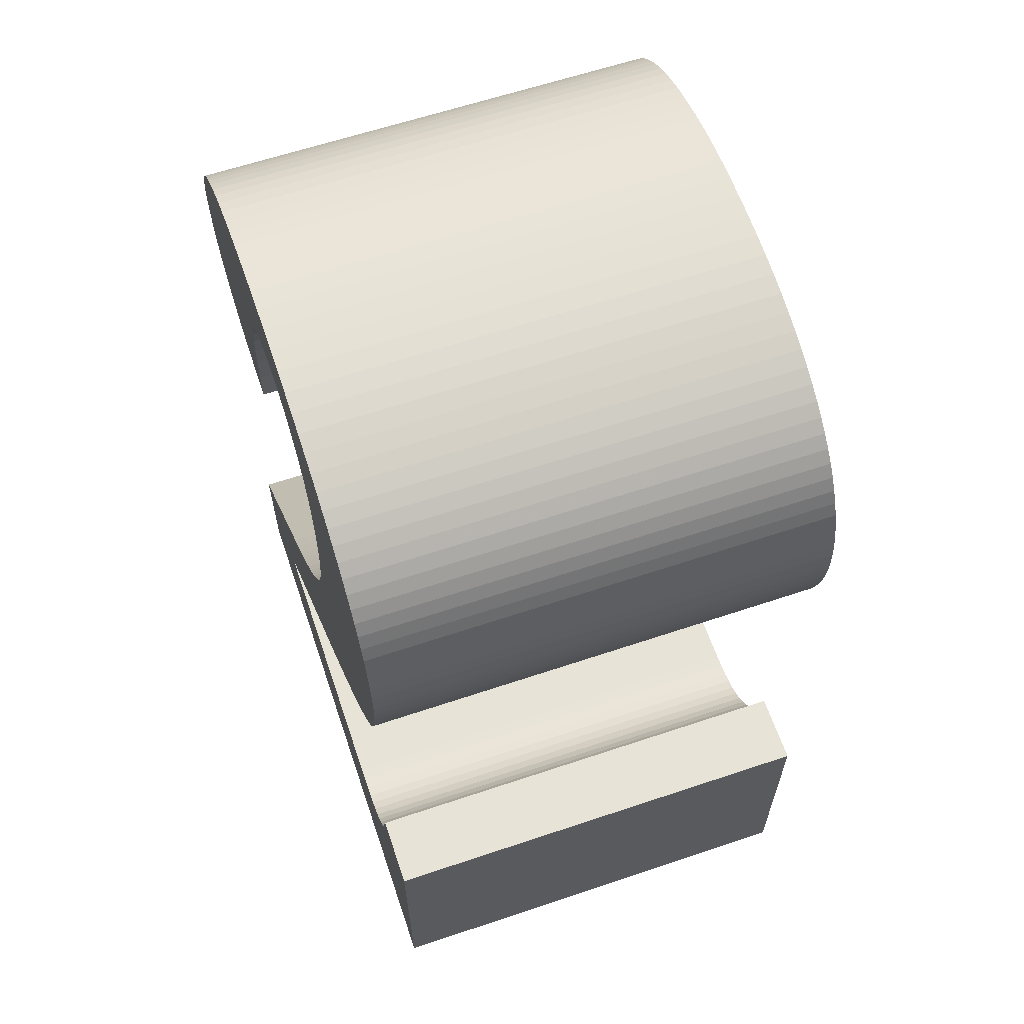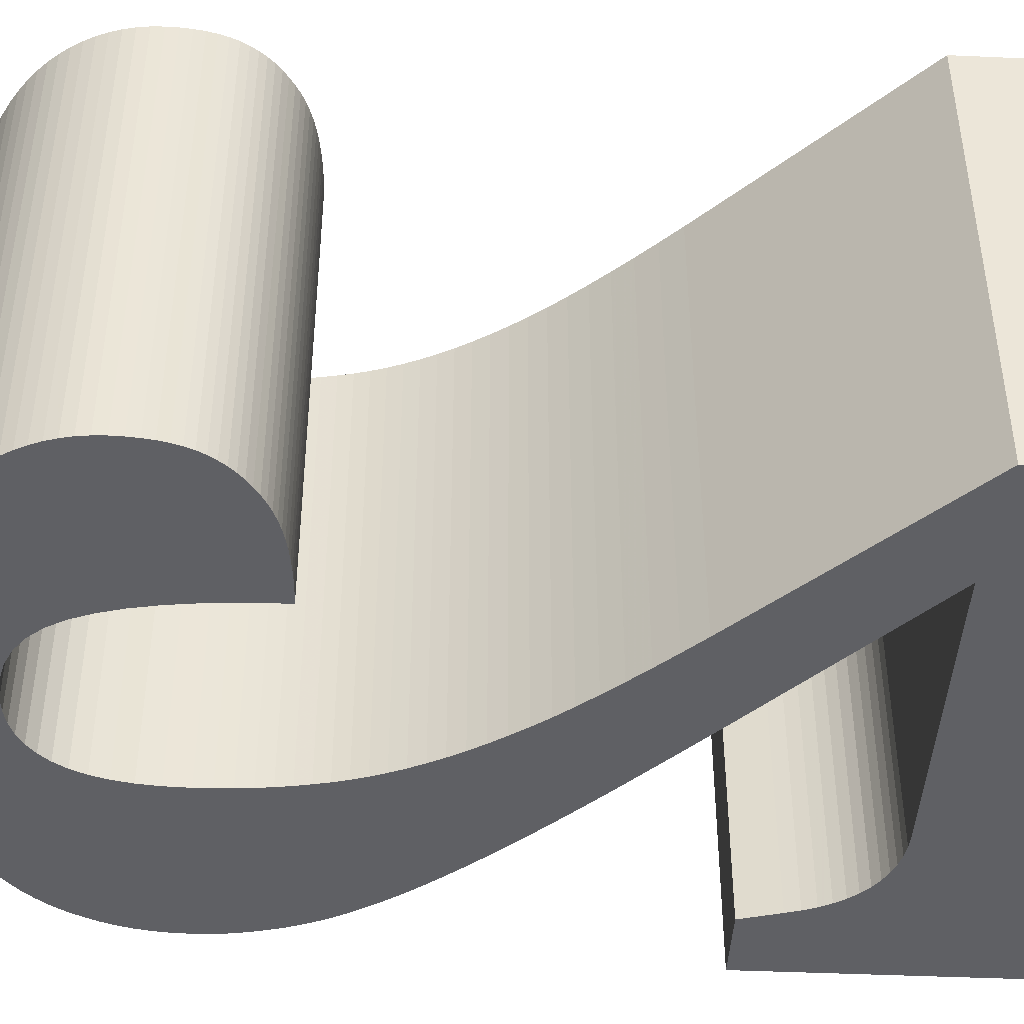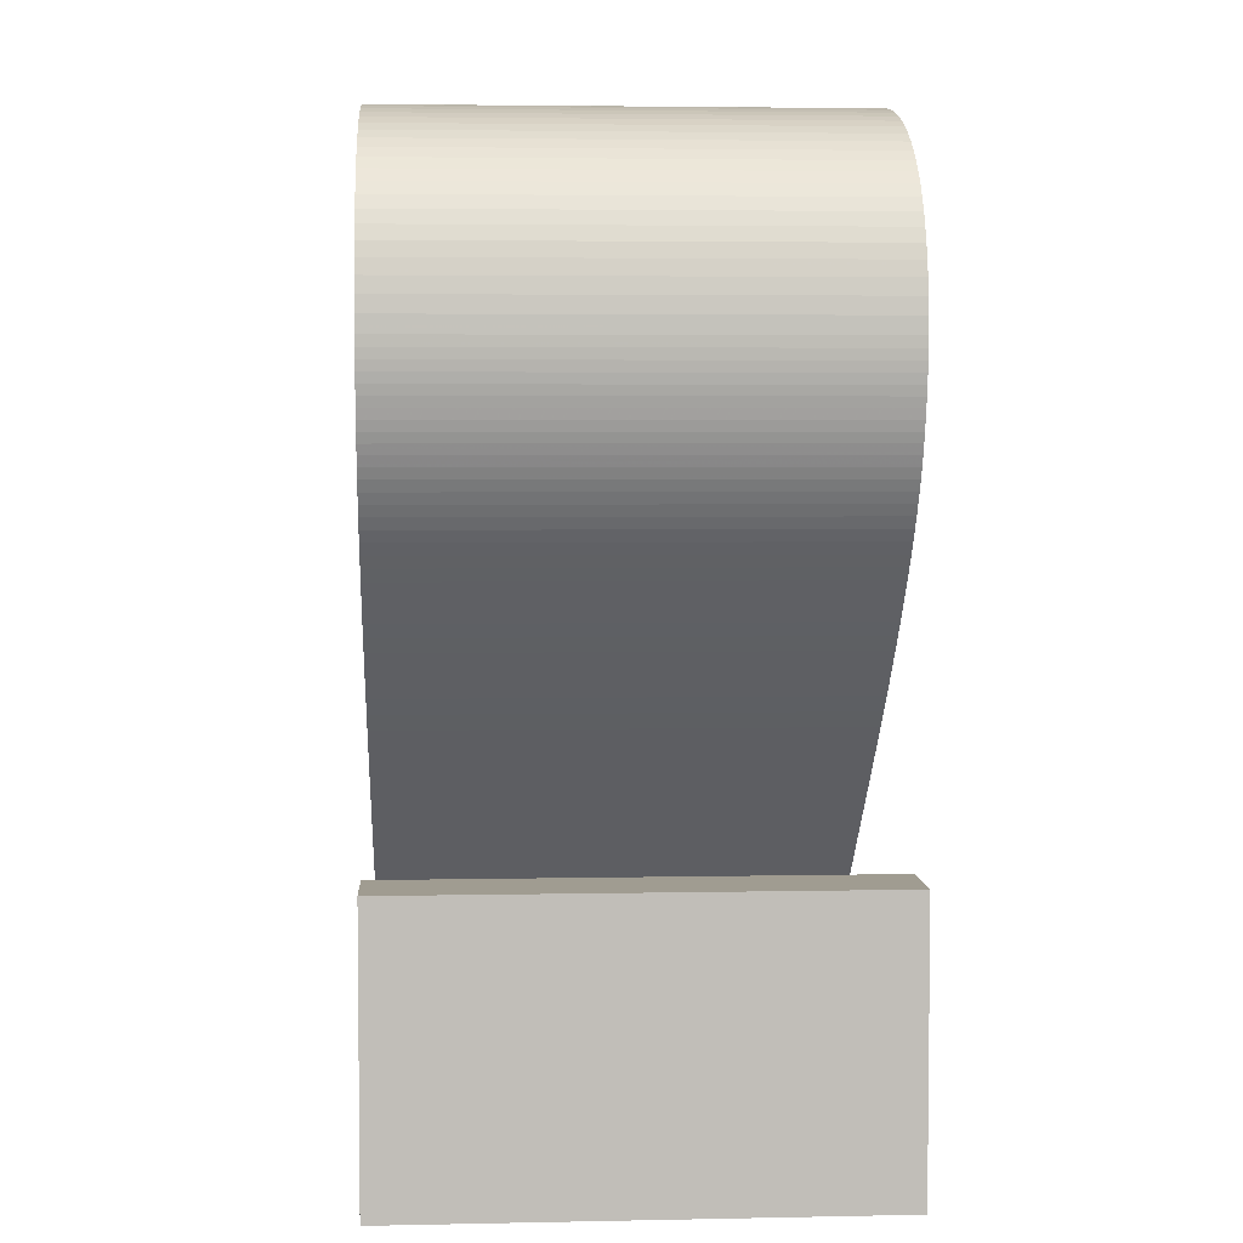
<metadata>
{"format":"obj","ext":"obj","renderer":"f3d","projection":"perspective","resolution":1024,"background":"white","views":[{"elev":62.4,"azim":71.2,"up":"+Y"},{"elev":-43.9,"azim":-93.0,"up":"+Z"},{"elev":4.3,"azim":86.3,"up":"+Y"}]}
</metadata>
<code>
o obj_0
v -4.62 		-4.2 		10
v -4.62 		-4.2 		0
v -4.62 		-7.06 		10
v 3.744 		8.803 		10
v -4.62 		-7.06 		0
v 3.76 		8.3 		10
v 8.58 		-7.06 		10
v 3.696 		9.26 		10
v 3.615 		9.67 		10
v 3.502 		10.03 		10
v 3.754 		7.944 		0
v 3.738 		7.596 		0
v 7.533 		6.344 		10
v 7.615 		6.555 		10
v 4.25 		2.015 		0
v 7.687 		6.764 		10
v 7.748 		6.973 		10
v 7.8 		7.18 		10
v 7.849 		7.382 		10
v 7.889 		7.587 		10
v 7.92 		7.795 		10
v 7.942 		8.007 		10
v 4.556 		2.333 		0
v 4.846 		2.642 		0
v 3.05 		12.98 		0
v 2.58 		13.02 		0
v 6.273 		4.296 		10
v 6.46 		4.54 		10
v 6.634 		4.778 		10
v 6.798 		5.013 		10
v 6.95 		5.245 		10
v 7.091 		5.473 		10
v 5.12 		2.94 		0
v 7.221 		5.698 		10
v 7.34 		5.92 		10
v 7.442 		6.133 		10
v 5.379 		3.229 		0
v 2.9 		4.38 		10
v 3.052 		4.699 		10
v 5.624 		3.509 		0
v 3.187 		5.018 		10
v 5.855 		3.78 		0
v 3.305 		5.335 		10
v 6.071 		4.042 		0
v 3.407 		5.651 		10
v 3.492 		5.966 		10
v 3.56 		6.28 		10
v 3.621 		6.597 		10
v 3.671 		6.922 		10
v 3.71 		7.255 		10
v 3.738 		7.596 		10
v 3.754 		7.944 		10
v -0.278 		12.92 		0
v -0.689 		12.84 		0
v 4.25 		2.015 		10
v 4.556 		2.333 		10
v 4.846 		2.642 		10
v 5.12 		2.94 		10
v 5.379 		3.229 		10
v 5.624 		3.509 		10
v 5.855 		3.78 		10
v 6.071 		4.042 		10
v -1.08 		12.74 		0
v 1.6 		2.36 		10
v -1.456 		12.63 		0
v 1.864 		2.711 		10
v -1.809 		12.52 		0
v 2.109 		3.056 		10
v -2.14 		12.38 		0
v 2.335 		3.395 		10
v 2.542 		3.729 		10
v 2.731 		4.057 		10
v -2.449 		12.24 		0
v -2.736 		12.09 		0
v -3 		11.92 		0
v 2.09 		13.05 		0
v 0.284 		0.831 		10
v -3.243 		11.74 		0
v 0.65 		1.235 		10
v 0.991 		1.624 		10
v -3.464 		11.56 		0
v 1.308 		1.999 		10
v -3.665 		11.36 		0
v -3.844 		11.16 		0
v 1.6 		2.36 		0
v 2.496 		0.276 		10
v -4.003 		10.94 		0
v 2.877 		0.646 		10
v 3.24 		1 		10
v 3.592 		1.348 		10
v 3.929 		1.687 		10
v 1.864 		2.711 		0
v 2.109 		3.056 		0
v -0.278 		12.92 		10
v -0.189 		10.51 		0
v -0.689 		12.84 		10
v 2.335 		3.395 		0
v -1.08 		12.74 		10
v -1.456 		12.63 		10
v -1.809 		12.52 		10
v -2.14 		12.38 		10
v 2.542 		3.729 		0
v -0.189 		10.51 		10
v -0.4 		10.14 		0
v 2.731 		4.057 		0
v -0.4 		10.14 		10
v -0.571 		9.702 		0
v -0.571 		9.702 		10
v 0.284 		0.831 		0
v -0.711 		9.2 		0
v -0.711 		9.2 		10
v 0.65 		1.235 		0
v -0.82 		8.635 		10
v -0.82 		8.635 		0
v 0.991 		1.624 		0
v 1.308 		1.999 		0
v -2.449 		12.24 		10
v -2.736 		12.09 		10
v -3 		11.92 		10
v -3.243 		11.74 		10
v -4.14 		10.72 		0
v -3.464 		11.56 		10
v -3.665 		11.36 		10
v -3.844 		11.16 		10
v -4.003 		10.94 		10
v 2.496 		0.276 		0
v -4.256 		10.5 		0
v 2.877 		0.646 		0
v -4.351 		10.27 		0
v 3.24 		1 		0
v -4.425 		10.04 		0
v -4.14 		10.72 		10
v -4.256 		10.5 		10
v -4.351 		10.27 		10
v -4.425 		10.04 		10
v -4.478 		9.796 		10
v 3.592 		1.348 		0
v -4.509 		9.551 		10
v -4.52 		9.3 		10
v -4.513 		9.053 		10
v -4.493 		8.82 		10
v -4.46 		8.6 		10
v -4.413 		8.393 		10
v -4.353 		8.2 		10
v -4.478 		9.796 		0
v 3.929 		1.687 		0
v -0.898 		8.007 		10
v -4.509 		9.551 		0
v -0.944 		7.315 		10
v -4.52 		9.3 		0
v -0.96 		6.56 		10
v -4.513 		9.053 		0
v -1.964 		6.622 		10
v -1.725 		6.595 		10
v -1.478 		6.576 		10
v -1.223 		6.564 		10
v -4.493 		8.82 		0
v -4.46 		8.6 		0
v -4.413 		8.393 		0
v -3.54 		7.18 		10
v -3.381 		7.072 		10
v -3.211 		6.976 		10
v -3.03 		6.89 		10
v -2.838 		6.816 		10
v -2.634 		6.752 		10
v -2.42 		6.7 		10
v -2.196 		6.657 		10
v -4.353 		8.2 		0
v -4.082 		7.696 		10
v -3.965 		7.55 		10
v -3.836 		7.416 		10
v -3.694 		7.292 		10
v -4.28 		8.02 		10
v -4.187 		7.852 		10
v -0.106 		0.413 		10
v 8.58 		-1.24 		10
v 4.48 		-4 		10
v 4.754 		-3.987 		10
v 5.016 		-3.947 		10
v 5.265 		-3.88 		10
v 5.502 		-3.787 		10
v 5.727 		-3.667 		10
v 5.94 		-3.52 		10
v 6.13 		-3.341 		10
v 6.3 		-3.138 		10
v 6.45 		-2.91 		10
v 6.58 		-2.658 		10
v 6.69 		-2.381 		10
v 6.78 		-2.08 		10
v 7.02 		-1.24 		10
v 0.78 		-1.36 		10
v -1.964 		6.622 		0
v 1.237 		-0.928 		10
v 1.676 		-0.511 		10
v 2.095 		-0.11 		10
v -1.725 		6.595 		0
v -1.478 		6.576 		0
v -1.223 		6.564 		0
v -0.52 		-0.02 		10
v -2 		-4 		10
v 8.58 		-7.06 		0
v 5.425 		12.35 		10
v 5.084 		12.5 		10
v 4.723 		12.63 		10
v 4.34 		12.74 		10
v 7.54 		10.36 		10
v 4.34 		12.74 		0
v 4.723 		12.63 		0
v 5.084 		12.5 		0
v 5.425 		12.35 		0
v 7.395 		10.64 		10
v 7.227 		10.9 		10
v 5.744 		12.19 		0
v 6.043 		12.01 		0
v 7.035 		11.15 		10
v 6.32 		11.82 		0
v 6.582 		11.61 		0
v 6.82 		11.39 		0
v 7.035 		11.15 		0
v 7.227 		10.9 		0
v 7.395 		10.64 		0
v 7.54 		10.36 		0
v 7.668 		10.07 		0
v 7.773 		9.773 		0
v 7.855 		9.46 		0
v 7.913 		9.133 		0
v 7.948 		8.793 		0
v 7.96 		8.44 		0
v 7.956 		8.222 		0
v 0.155 		12.98 		0
v 0.609 		13.02 		0
v 1.084 		13.05 		0
v 1.58 		13.06 		0
v 3.5 		12.92 		0
v 3.93 		12.84 		0
v 3.357 		10.35 		0
v 3.18 		10.62 		0
v 2.974 		10.85 		0
v 2.744 		11.03 		0
v 2.49 		11.18 		0
v 2.211 		11.28 		0
v 1.908 		11.34 		0
v 1.58 		11.36 		0
v 1.131 		11.33 		0
v 0.729 		11.22 		0
v 0.375 		11.05 		0
v 0.069 		10.82 		0
v 3.76 		8.3 		0
v 3.744 		8.803 		0
v 3.696 		9.26 		0
v 3.615 		9.67 		0
v 3.502 		10.03 		0
v 7.533 		6.344 		0
v -0.96 		6.56 		0
v 7.615 		6.555 		0
v 7.942 		8.007 		0
v 7.92 		7.795 		0
v -0.898 		8.007 		0
v 7.889 		7.587 		0
v 7.849 		7.382 		0
v 7.8 		7.18 		0
v 7.748 		6.973 		0
v 7.687 		6.764 		0
v -0.944 		7.315 		0
v 7.442 		6.133 		0
v -4.082 		7.696 		0
v 7.34 		5.92 		0
v 7.221 		5.698 		0
v 6.82 		11.39 		10
v 7.091 		5.473 		0
v 6.95 		5.245 		0
v 6.798 		5.013 		0
v 6.634 		4.778 		0
v 6.46 		4.54 		0
v 6.273 		4.296 		0
v -3.965 		7.55 		0
v 6.582 		11.61 		10
v 2.9 		4.38 		0
v 6.32 		11.82 		10
v 3.052 		4.699 		0
v 3.187 		5.018 		0
v 6.043 		12.01 		10
v 3.305 		5.335 		0
v 5.744 		12.19 		10
v 3.407 		5.651 		0
v 3.492 		5.966 		0
v 3.56 		6.28 		0
v 7.913 		9.133 		10
v 7.948 		8.793 		10
v 3.621 		6.597 		0
v 7.855 		9.46 		10
v 3.671 		6.922 		0
v 7.773 		9.773 		10
v 3.71 		7.255 		0
v 7.668 		10.07 		10
v 7.956 		8.222 		10
v 7.96 		8.44 		10
v 3.93 		12.84 		10
v 3.5 		12.92 		10
v 3.05 		12.98 		10
v 2.58 		13.02 		10
v 2.09 		13.05 		10
v 1.58 		13.06 		10
v 1.084 		13.05 		10
v 0.609 		13.02 		10
v 0.155 		12.98 		10
v 3.357 		10.35 		10
v 3.18 		10.62 		10
v -2.196 		6.657 		0
v -2.42 		6.7 		0
v -2.634 		6.752 		0
v -2.838 		6.816 		0
v -3.03 		6.89 		0
v -3.211 		6.976 		0
v -3.381 		7.072 		0
v -3.54 		7.18 		0
v -3.694 		7.292 		0
v -3.836 		7.416 		0
v -4.187 		7.852 		0
v -4.28 		8.02 		0
v -0.106 		0.413 		0
v 8.58 		-1.24 		0
v 4.48 		-4 		0
v 4.754 		-3.987 		0
v 5.016 		-3.947 		0
v 5.265 		-3.88 		0
v 5.502 		-3.787 		0
v 5.727 		-3.667 		0
v 5.94 		-3.52 		0
v 6.13 		-3.341 		0
v 6.3 		-3.138 		0
v 6.45 		-2.91 		0
v 6.58 		-2.658 		0
v 6.69 		-2.381 		0
v 6.78 		-2.08 		0
v 7.02 		-1.24 		0
v 1.676 		-0.511 		0
v 1.237 		-0.928 		0
v 0.78 		-1.36 		0
v 2.095 		-0.11 		0
v -0.52 		-0.02 		0
v -2 		-4 		0
v 2.974 		10.85 		10
v 2.744 		11.03 		10
v 2.49 		11.18 		10
v 2.211 		11.28 		10
v 1.908 		11.34 		10
v 1.58 		11.36 		10
v 1.131 		11.33 		10
v 0.729 		11.22 		10
v 0.375 		11.05 		10
v 0.069 		10.82 		10
g group_0_14329120
f 3 1 2
f 3 2 5
f 22 296 6
f 297 289 6
f 296 297 6
f 4 6 289
f 17 51 16
f 16 51 14
f 18 51 17
f 13 14 50
f 19 52 18
f 20 52 19
f 21 52 20
f 29 46 28
f 30 47 29
f 31 48 30
f 32 48 31
f 35 49 34
f 36 50 35
f 34 49 32
f 41 39 60
f 56 57 72
f 38 72 57
f 57 58 38
f 39 38 58
f 58 59 39
f 59 60 39
f 46 29 47
f 47 30 48
f 48 32 49
f 49 35 50
f 36 13 50
f 50 14 51
f 51 18 52
f 52 21 6
f 60 61 41
f 43 41 61
f 61 62 43
f 45 43 62
f 62 27 45
f 46 45 27
f 27 28 46
f 64 82 88
f 88 89 64
f 91 55 70
f 55 56 71
f 72 71 56
f 287 47 48
f 79 195 80
f 77 194 79
f 89 90 66
f 68 66 90
f 71 70 55
f 66 64 89
f 70 68 91
f 90 91 68
f 86 88 82
f 82 80 86
f 11 12 52
f 99 100 103
f 100 101 103
f 106 103 101
f 101 117 106
f 103 352 99
f 98 99 352
f 96 98 352
f 117 118 106
f 118 119 106
f 24 57 23
f 57 24 58
f 33 58 24
f 33 37 58
f 59 58 37
f 108 106 119
f 119 120 108
f 120 122 108
f 122 123 108
f 111 108 123
f 123 124 111
f 124 125 111
f 125 132 111
f 132 133 111
f 113 111 133
f 40 60 59
f 40 59 37
f 60 40 61
f 42 61 40
f 89 128 130
f 44 62 61
f 44 61 42
f 130 137 89
f 133 134 135
f 133 135 136
f 133 136 138
f 133 138 139
f 133 139 140
f 133 140 141
f 133 141 142
f 133 142 143
f 133 143 144
f 133 144 173
f 147 113 133
f 138 145 148
f 138 148 150
f 94 54 96
f 149 147 133
f 153 154 133
f 149 133 154
f 154 155 149
f 155 156 149
f 151 149 156
f 54 98 96
f 141 152 157
f 157 158 141
f 105 71 72
f 162 133 161
f 163 133 162
f 164 133 163
f 165 133 164
f 166 133 165
f 167 133 166
f 153 133 167
f 160 161 133
f 169 170 133
f 170 171 133
f 171 172 133
f 160 133 172
f 169 133 174
f 173 174 133
f 175 199 193
f 190 189 176
f 178 177 7
f 180 179 7
f 183 182 7
f 184 183 7
f 186 185 7
f 185 184 7
f 188 187 7
f 187 186 7
f 189 188 176
f 7 176 188
f 85 116 64
f 195 79 194
f 64 66 85
f 92 85 66
f 86 80 195
f 193 194 175
f 175 194 77
f 66 68 92
f 93 92 68
f 182 181 7
f 181 180 7
f 179 178 7
f 200 3 177
f 7 177 3
f 68 70 93
f 97 93 70
f 199 1 200
f 102 97 70
f 102 70 71
f 71 105 102
f 109 321 77
f 3 5 7
f 79 112 77
f 109 77 112
f 191 193 199
f 200 191 199
f 1 3 200
f 79 80 112
f 115 112 80
f 80 116 115
f 201 7 5
f 210 236 209
f 209 237 208
f 89 137 90
f 90 137 146
f 216 252 214
f 214 252 213
f 217 251 216
f 218 251 217
f 219 251 218
f 220 250 219
f 221 250 220
f 222 250 221
f 213 236 210
f 241 25 240
f 225 226 249
f 226 227 249
f 248 249 227
f 228 229 248
f 229 256 248
f 256 257 248
f 224 225 249
f 243 244 232
f 232 233 243
f 233 76 243
f 242 243 76
f 26 242 76
f 25 241 26
f 234 240 25
f 235 239 234
f 208 237 207
f 207 238 235
f 231 232 244
f 244 245 231
f 230 231 245
f 259 20 260
f 132 127 133
f 237 209 236
f 20 259 257
f 238 207 237
f 127 134 133
f 239 235 238
f 240 234 239
f 138 150 139
f 150 152 140
f 150 140 139
f 197 155 154
f 152 141 140
f 245 246 230
f 242 26 241
f 155 197 156
f 141 158 142
f 65 63 247
f 254 151 156
f 143 142 159
f 158 159 142
f 63 54 247
f 144 143 168
f 159 168 143
f 168 173 144
f 249 250 223
f 264 149 254
f 94 53 54
f 252 216 251
f 98 54 63
f 236 213 252
f 251 219 250
f 99 98 65
f 63 65 98
f 65 67 100
f 65 100 99
f 100 67 101
f 69 101 67
f 14 253 255
f 255 263 14
f 261 11 260
f 259 260 11
f 257 259 11
f 11 248 257
f 262 12 261
f 263 12 262
f 255 12 263
f 253 294 255
f 118 117 74
f 73 74 117
f 74 119 118
f 268 292 267
f 292 294 267
f 270 292 268
f 271 290 270
f 272 290 271
f 273 287 272
f 274 286 273
f 275 286 274
f 122 120 81
f 81 123 122
f 40 37 280
f 287 273 286
f 226 288 227
f 292 270 290
f 283 42 281
f 224 293 291
f 286 275 285
f 12 255 294
f 295 293 224
f 11 261 12
f 265 267 294
f 253 265 294
f 223 224 249
f 227 228 248
f 222 223 250
f 108 107 106
f 107 108 111
f 37 33 280
f 278 280 33
f 24 278 33
f 146 137 93
f 92 93 137
f 40 281 42
f 42 283 44
f 15 146 97
f 73 117 69
f 101 69 117
f 23 15 102
f 97 102 15
f 102 105 23
f 24 23 105
f 119 74 75
f 120 119 78
f 75 78 119
f 92 130 85
f 24 105 278
f 281 40 280
f 285 44 283
f 290 272 287
f 44 285 275
f 120 78 81
f 126 340 115
f 123 81 83
f 115 116 126
f 94 306 53
f 123 83 124
f 84 124 83
f 84 87 125
f 84 125 124
f 87 121 125
f 85 128 116
f 128 126 116
f 112 115 340
f 93 97 146
f 130 92 137
f 128 85 130
f 340 337 112
f 109 112 337
f 95 352 103
f 246 247 54
f 53 246 54
f 65 95 67
f 69 67 95
f 104 95 106
f 103 106 95
f 104 69 95
f 106 107 104
f 107 75 104
f 53 230 246
f 111 110 107
f 110 83 107
f 114 110 113
f 111 113 110
f 114 152 110
f 65 247 95
f 28 275 274
f 114 113 258
f 273 28 274
f 132 125 121
f 238 343 239
f 87 110 121
f 84 110 87
f 83 110 84
f 81 107 83
f 78 107 81
f 75 107 78
f 74 104 75
f 73 104 74
f 69 104 73
f 258 313 114
f 121 127 132
f 270 32 271
f 134 127 129
f 268 32 270
f 135 134 131
f 129 131 134
f 159 114 168
f 158 114 159
f 157 114 158
f 152 114 157
f 150 110 152
f 148 110 150
f 145 110 148
f 131 110 145
f 129 110 131
f 127 110 129
f 121 110 127
f 320 168 114
f 136 135 145
f 131 145 135
f 243 242 348
f 145 138 136
f 198 197 264
f 314 114 313
f 244 243 348
f 38 278 105
f 254 198 264
f 197 196 264
f 196 192 264
f 258 264 192
f 309 310 258
f 192 309 258
f 39 280 38
f 278 38 280
f 281 280 39
f 247 246 352
f 310 311 258
f 312 258 311
f 313 258 312
f 316 114 315
f 314 315 114
f 317 114 316
f 318 114 317
f 276 114 318
f 266 114 276
f 319 114 266
f 283 281 43
f 320 114 319
f 352 95 247
f 43 45 283
f 285 283 45
f 109 337 321
f 45 46 285
f 286 285 46
f 324 201 323
f 325 201 324
f 326 201 325
f 287 286 46
f 290 287 48
f 329 201 328
f 330 201 329
f 331 201 330
f 48 292 290
f 328 201 327
f 332 201 331
f 5 323 201
f 333 334 201
f 322 201 334
f 294 292 50
f 335 322 334
f 336 322 335
f 332 333 201
f 50 12 294
f 338 321 337
f 339 341 338
f 327 201 326
f 341 342 2
f 321 338 341
f 342 341 339
f 323 5 342
f 2 342 5
f 201 176 7
f 322 176 201
f 204 308 203
f 205 308 204
f 10 9 279
f 277 279 9
f 279 282 10
f 307 10 284
f 269 277 9
f 284 202 307
f 284 10 282
f 202 203 307
f 308 307 203
f 215 269 9
f 9 8 215
f 295 206 8
f 8 4 295
f 293 295 4
f 291 293 4
f 212 215 8
f 288 291 4
f 289 288 4
f 22 6 21
f 94 351 306
f 304 305 349
f 306 350 305
f 300 345 299
f 345 344 299
f 302 347 301
f 301 346 300
f 169 174 266
f 206 211 8
f 211 212 8
f 308 205 343
f 205 298 343
f 209 203 202
f 298 299 344
f 344 343 298
f 209 208 204
f 209 204 203
f 324 323 178
f 345 300 346
f 303 348 302
f 208 205 204
f 347 302 348
f 346 301 347
f 281 39 41
f 205 207 235
f 303 304 348
f 349 348 304
f 349 305 350
f 43 281 41
f 350 306 351
f 94 96 351
f 352 351 96
f 287 46 47
f 221 212 211
f 330 183 184
f 215 212 219
f 269 215 218
f 219 218 215
f 218 277 269
f 292 48 49
f 279 277 216
f 50 292 49
f 216 214 282
f 216 282 279
f 214 213 282
f 12 50 51
f 332 186 333
f 284 213 202
f 289 227 288
f 52 12 51
f 226 225 288
f 291 225 224
f 55 91 15
f 55 15 56
f 23 56 15
f 296 229 297
f 57 56 23
f 298 205 235
f 235 234 299
f 235 299 298
f 300 299 25
f 234 25 299
f 25 26 301
f 25 301 300
f 302 301 76
f 26 76 301
f 76 233 303
f 76 303 302
f 303 233 232
f 303 232 304
f 322 336 176
f 232 231 305
f 232 305 304
f 305 231 306
f 230 306 231
f 306 230 53
f 336 189 190
f 237 307 308
f 308 343 237
f 324 178 325
f 179 325 178
f 38 105 72
f 351 246 350
f 328 327 182
f 116 80 82
f 328 182 183
f 64 116 82
f 86 195 126
f 86 126 88
f 128 88 126
f 330 184 185
f 89 88 128
f 332 185 186
f 252 10 236
f 307 237 236
f 146 91 90
f 187 333 186
f 343 238 237
f 91 146 15
f 344 239 343
f 344 345 239
f 240 239 345
f 241 240 345
f 241 345 346
f 335 188 189
f 346 347 241
f 242 241 347
f 348 242 347
f 189 336 335
f 244 348 349
f 263 16 14
f 245 244 349
f 245 349 350
f 276 171 170
f 190 176 336
f 262 17 16
f 262 16 263
f 350 246 245
f 17 262 18
f 261 18 262
f 246 351 352
f 18 261 19
f 260 19 261
f 177 178 323
f 260 20 19
f 6 248 52
f 11 52 248
f 257 21 20
f 249 248 4
f 6 4 248
f 256 22 257
f 21 257 22
f 180 325 179
f 250 249 4
f 250 4 8
f 229 296 22
f 9 251 8
f 250 8 251
f 327 180 181
f 9 10 251
f 252 251 10
f 275 27 62
f 62 44 275
f 181 182 327
f 307 236 10
f 28 27 275
f 273 29 28
f 210 209 202
f 273 272 29
f 30 29 272
f 208 207 205
f 30 272 31
f 271 31 272
f 271 32 31
f 196 154 153
f 268 34 32
f 221 211 206
f 197 154 196
f 267 35 268
f 34 268 35
f 333 187 188
f 267 265 35
f 36 35 265
f 212 220 219
f 265 253 36
f 258 113 147
f 13 36 253
f 218 217 277
f 264 258 149
f 14 13 253
f 151 254 149
f 217 216 277
f 276 170 169
f 284 282 213
f 195 340 126
f 317 172 171
f 210 202 213
f 316 160 172
f 316 172 317
f 177 323 200
f 160 316 161
f 315 161 316
f 314 162 161
f 314 161 315
f 291 288 225
f 314 313 162
f 163 162 313
f 163 313 164
f 312 164 313
f 164 312 165
f 311 165 312
f 295 224 223
f 310 166 311
f 165 311 166
f 166 310 167
f 309 167 310
f 326 325 180
f 309 192 167
f 153 167 192
f 168 320 173
f 22 256 229
f 320 319 174
f 320 174 173
f 180 327 326
f 319 266 174
f 321 175 77
f 227 289 297
f 329 328 183
f 153 192 196
f 222 206 295
f 330 329 183
f 198 156 197
f 222 221 206
f 156 198 254
f 331 330 185
f 212 221 220
f 332 331 185
f 147 149 258
f 334 333 188
f 266 276 169
f 276 318 171
f 335 334 188
f 317 171 318
f 193 191 338
f 339 338 191
f 338 337 194
f 338 194 193
f 191 200 339
f 342 339 200
f 194 337 195
f 340 195 337
f 341 2 1
f 341 1 199
f 199 321 341
f 175 321 199
f 295 223 222
f 342 200 323
f 297 229 228
f 227 297 228

</code>
